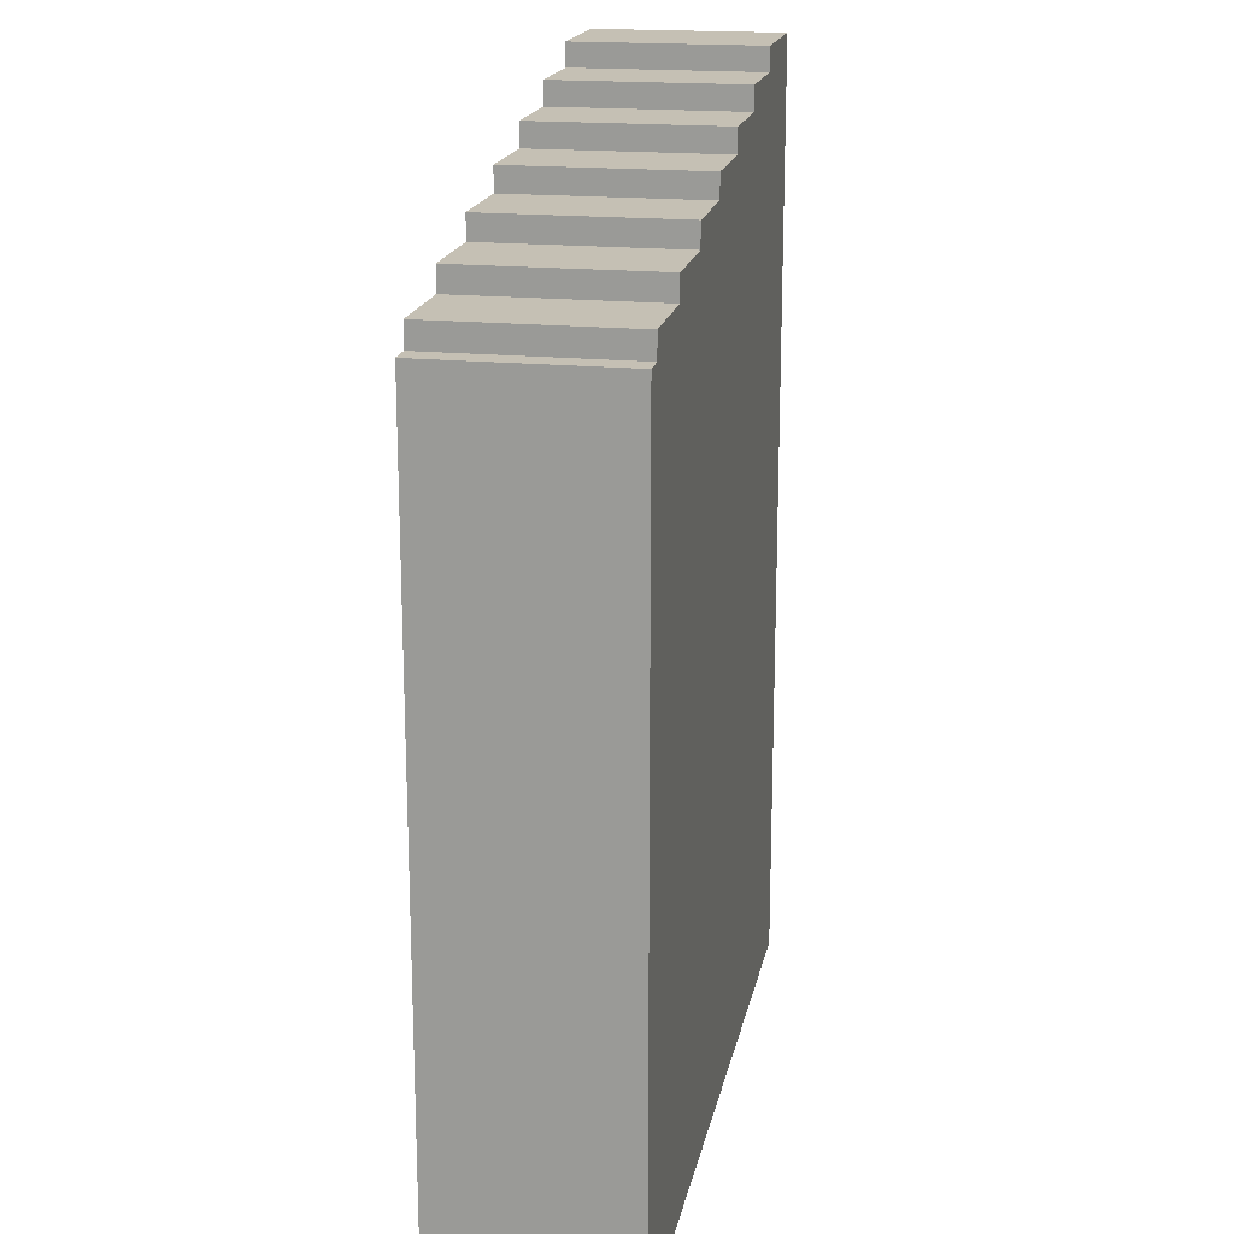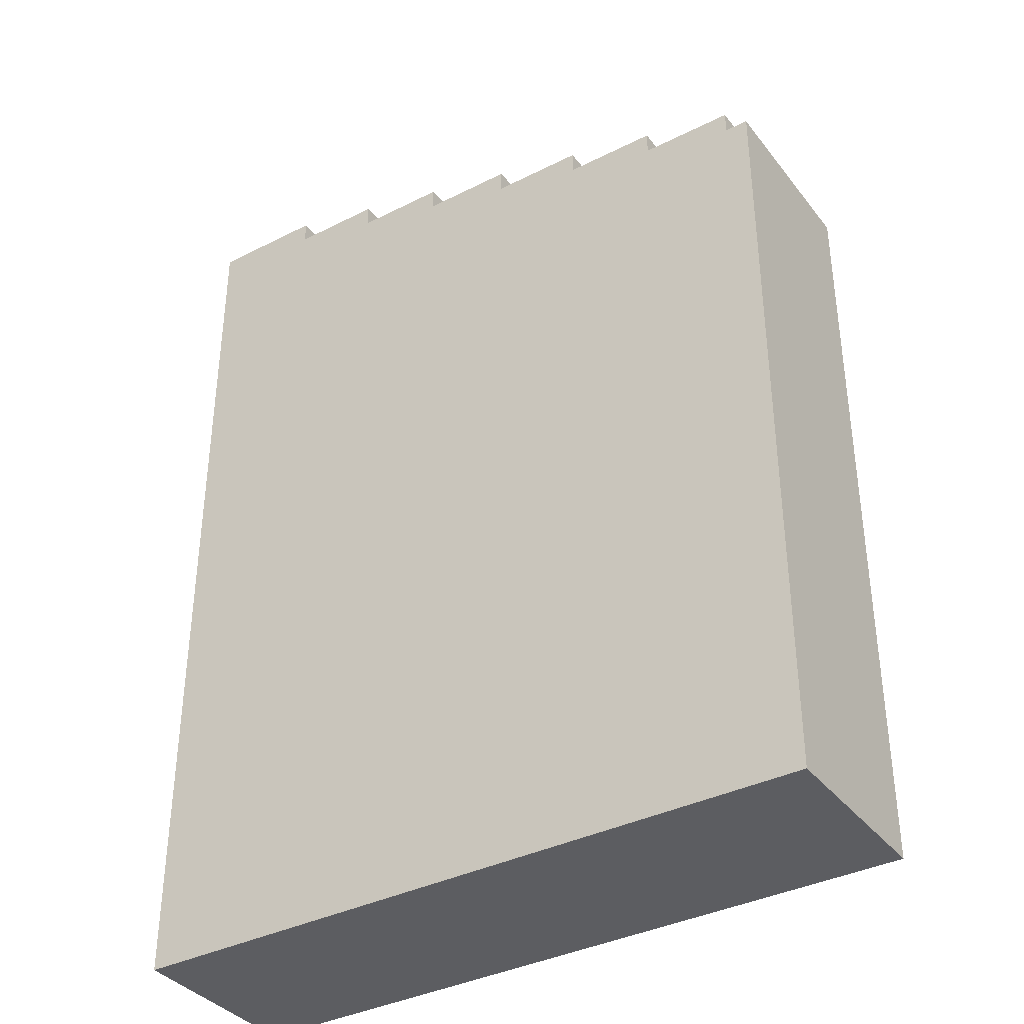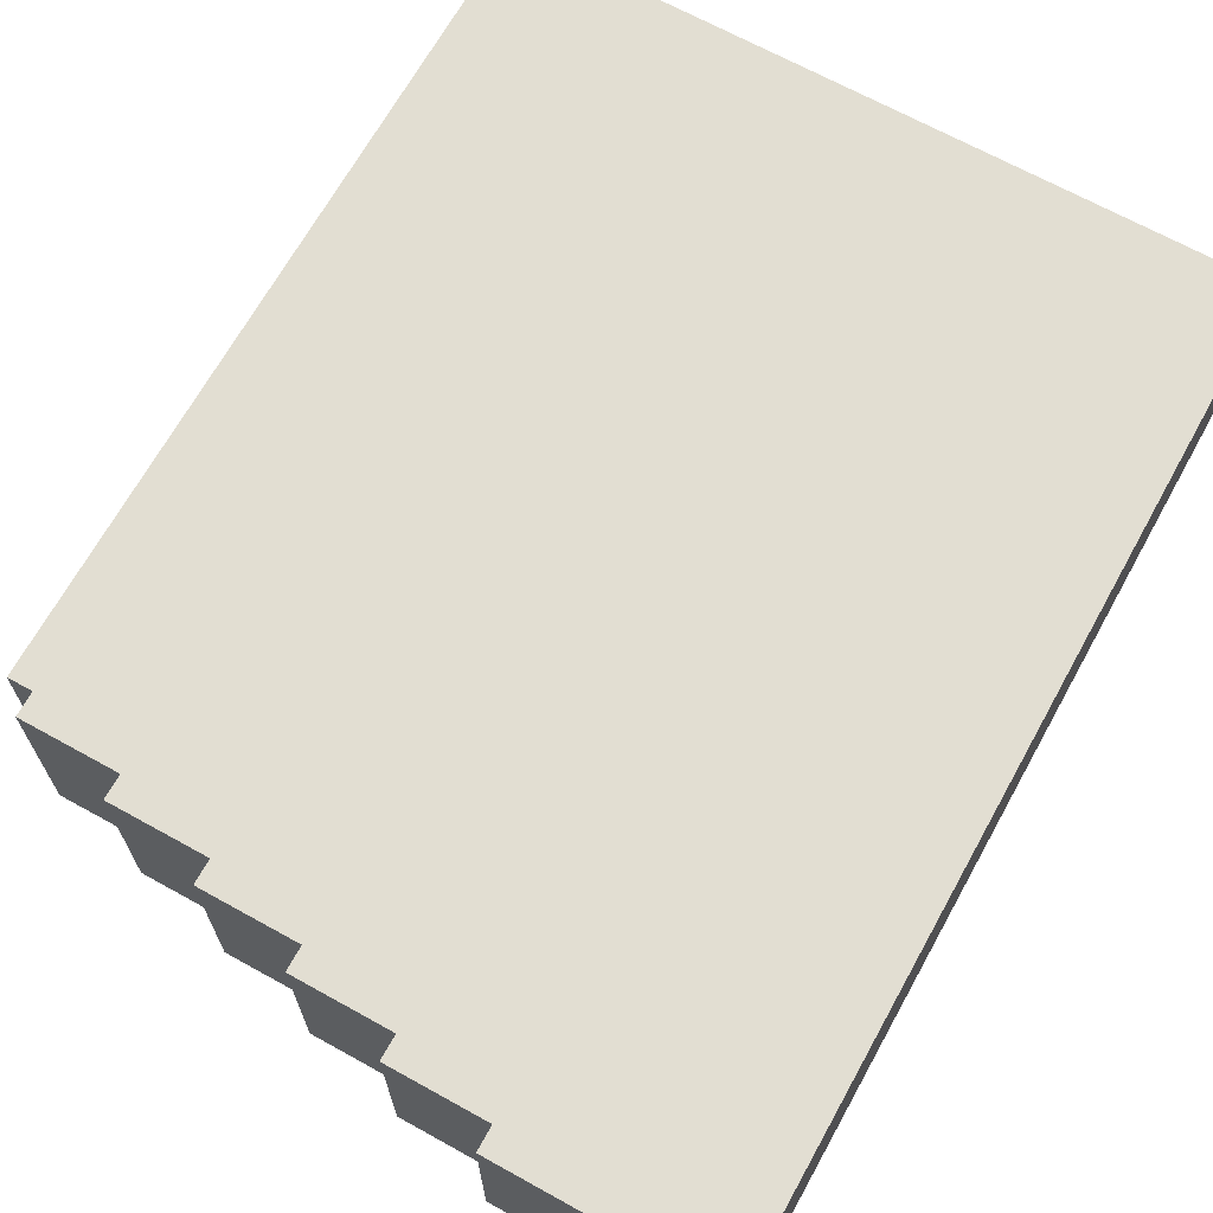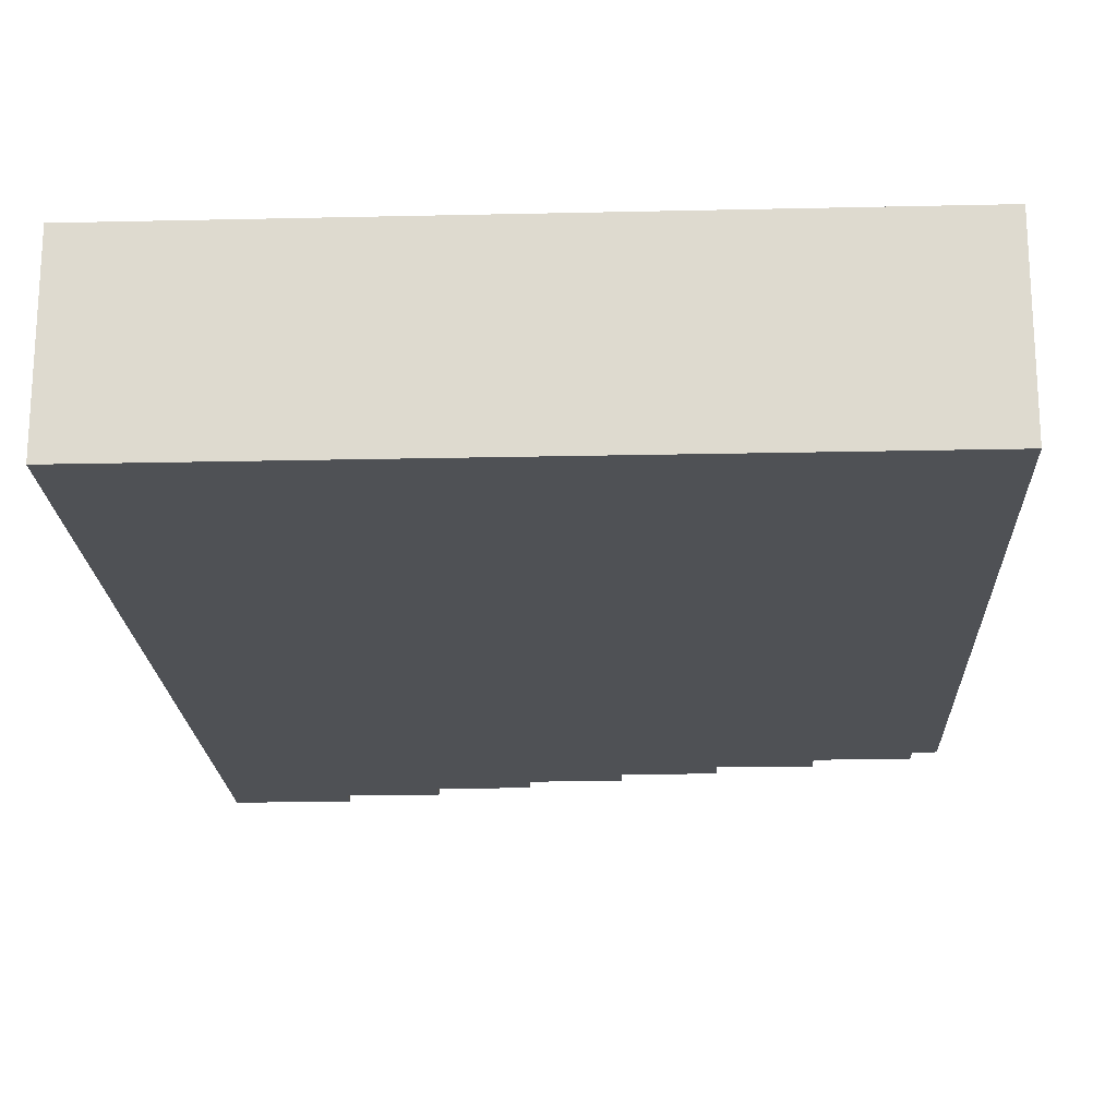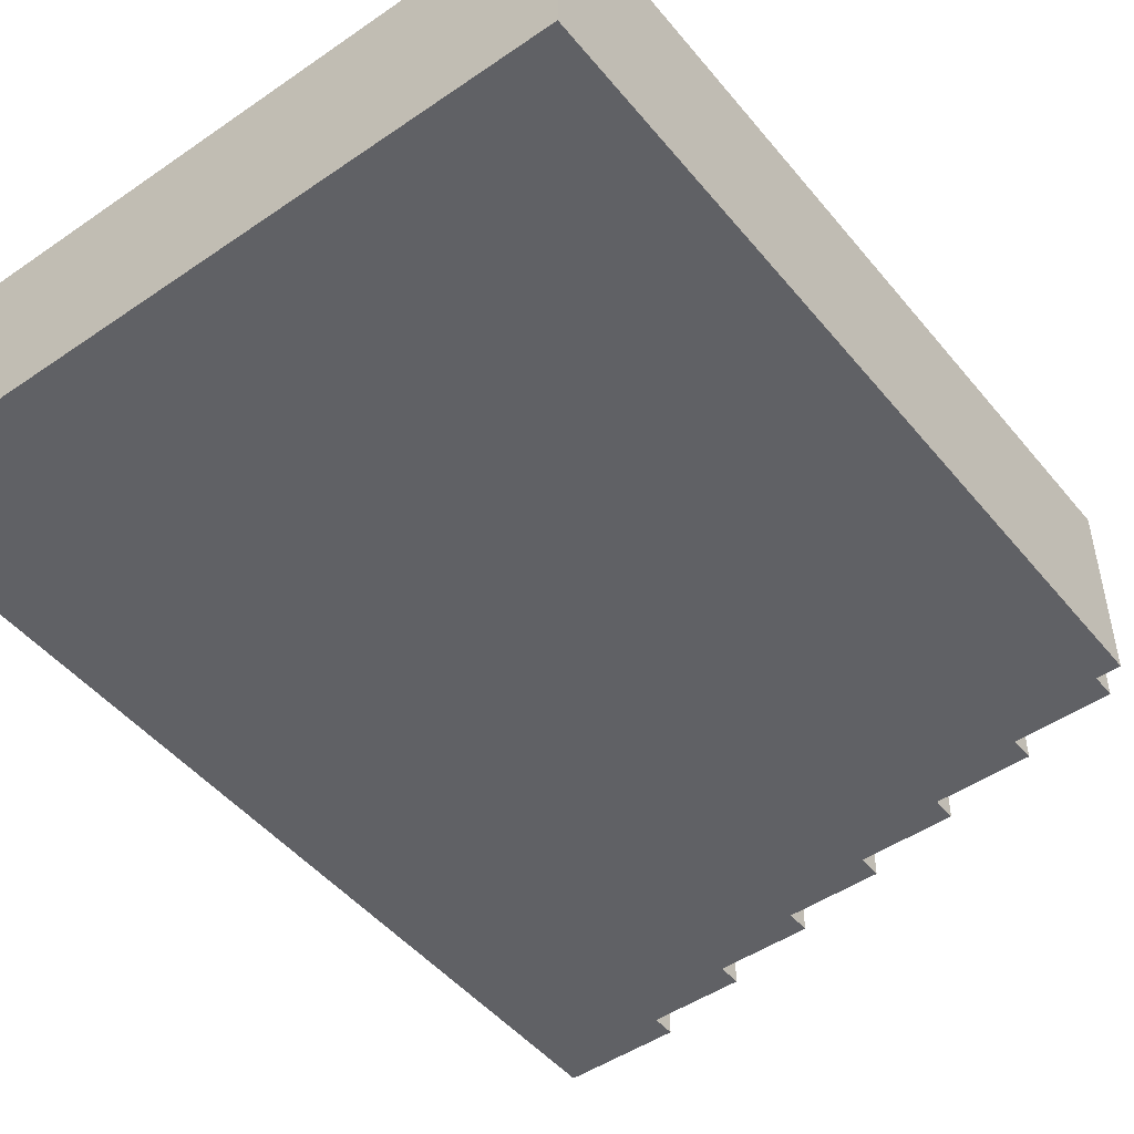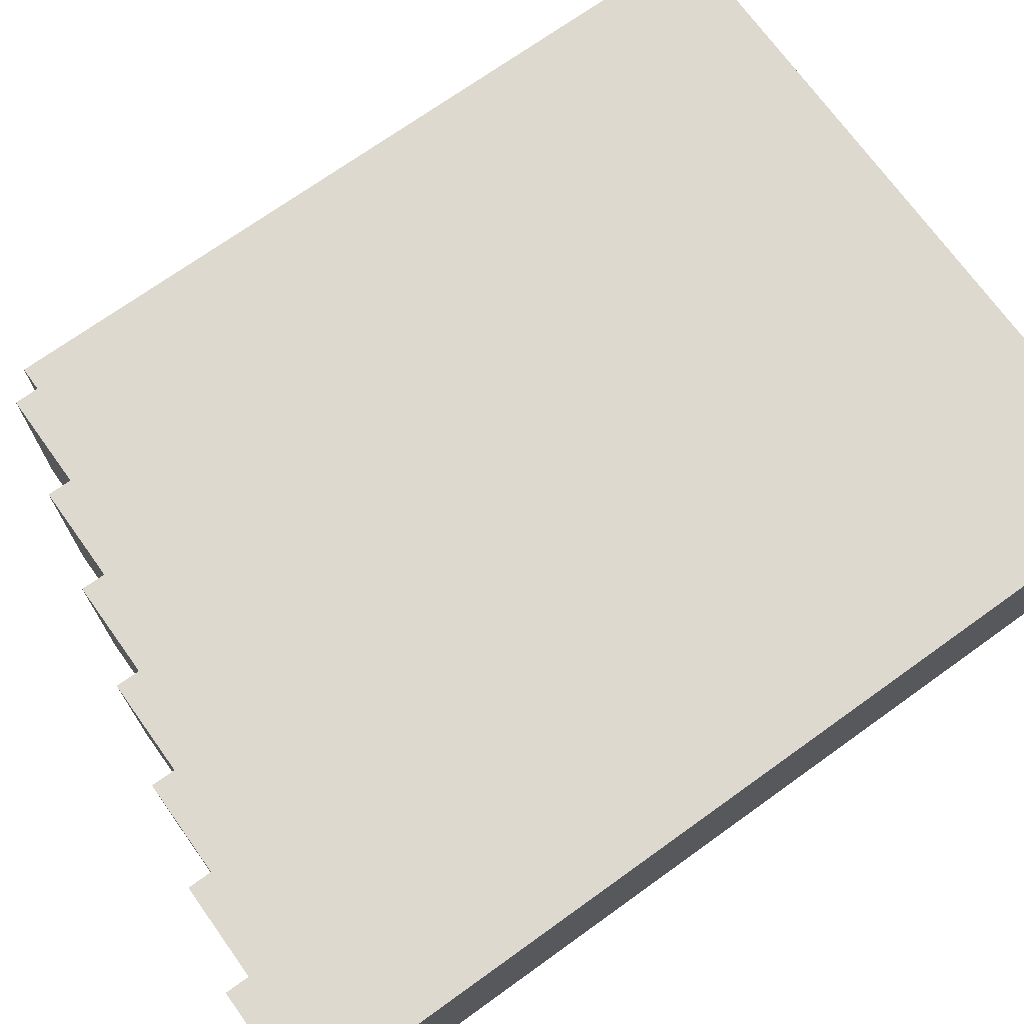
<metadata>
{"format":"obj","ext":"obj","renderer":"f3d","projection":"perspective","resolution":1024,"background":"white","views":[{"elev":18.3,"azim":101.1,"up":"+Y"},{"elev":-37.0,"azim":33.1,"up":"+Y"},{"elev":67.9,"azim":-151.0,"up":"+Z"},{"elev":-19.8,"azim":2.4,"up":"+Z"},{"elev":-48.3,"azim":37.5,"up":"+Z"},{"elev":71.4,"azim":-125.7,"up":"+Z"}]}
</metadata>
<code>
v 15.5 31.5 -3.5
v 15.5 -0.5 -3.5
v -14.5 -0.5 -3.5
v -14.5 31.5 -3.5
v -9.5 39.5 -3.5
v -9.5 31.5 -3.5
v -14.5 39.5 -3.5
v 6.5 35.5 -3.5
v 6.5 31.5 -3.5
v -9.5 35.5 -3.5
v -1.5 37.5 -3.5
v -1.5 35.5 -3.5
v -9.5 37.5 -3.5
v 14.5 33.5 -3.5
v 14.5 31.5 -3.5
v 6.5 33.5 -3.5
v -5.5 38.5 -3.5
v -5.5 37.5 -3.5
v -9.5 38.5 -3.5
v 2.5 36.5 -3.5
v 2.5 35.5 -3.5
v -1.5 36.5 -3.5
v 10.5 34.5 -3.5
v 10.5 33.5 -3.5
v 6.5 34.5 -3.5
v 15.5 32.5 -3.5
v 14.5 32.5 -3.5
v -14.5 31.5 4.5
v -14.5 -0.5 4.5
v 15.5 -0.5 4.5
v 15.5 31.5 4.5
v -14.5 39.5 4.5
v -9.5 31.5 4.5
v -9.5 39.5 4.5
v -9.5 35.5 4.5
v 6.5 31.5 4.5
v 6.5 35.5 4.5
v -9.5 37.5 4.5
v -1.5 35.5 4.5
v -1.5 37.5 4.5
v 6.5 33.5 4.5
v 14.5 31.5 4.5
v 14.5 33.5 4.5
v -9.5 38.5 4.5
v -5.5 37.5 4.5
v -5.5 38.5 4.5
v -1.5 36.5 4.5
v 2.5 35.5 4.5
v 2.5 36.5 4.5
v 6.5 34.5 4.5
v 10.5 33.5 4.5
v 10.5 34.5 4.5
v 14.5 32.5 4.5
v 15.5 32.5 4.5
g mtx_env_citygate
f 15 1 2
f 2 9 15
f 9 2 3
f 3 6 9
f 6 3 4
f 7 5 19
f 19 4 7
f 4 19 13
f 13 6 4
f 6 13 10
f 21 8 25
f 25 12 21
f 12 25 16
f 16 10 12
f 10 16 9
f 9 6 10
f 18 11 22
f 22 13 18
f 13 22 12
f 12 10 13
f 24 14 27
f 27 16 24
f 16 27 15
f 15 9 16
f 18 19 17
f 18 13 19
f 21 22 20
f 21 12 22
f 24 25 23
f 24 16 25
f 1 27 26
f 1 15 27
f 33 28 29
f 29 36 33
f 36 29 30
f 30 42 36
f 42 30 31
f 34 32 28
f 28 44 34
f 44 28 33
f 33 38 44
f 38 33 35
f 39 35 33
f 33 48 39
f 48 33 36
f 36 37 48
f 37 36 41
f 41 50 37
f 45 38 35
f 35 40 45
f 40 35 39
f 39 47 40
f 51 41 36
f 36 43 51
f 43 36 42
f 42 53 43
f 38 46 44
f 38 45 46
f 39 49 47
f 39 48 49
f 41 52 50
f 41 51 52
f 42 54 53
f 42 31 54
f 32 7 4
f 4 28 32
f 28 4 3
f 3 29 28
f 26 54 31
f 31 1 26
f 1 31 30
f 30 2 1
f 44 5 34
f 44 19 5
f 45 17 46
f 45 18 17
f 47 11 40
f 47 22 11
f 48 20 49
f 48 21 20
f 50 8 37
f 50 25 8
f 51 23 52
f 51 24 23
f 53 14 43
f 53 27 14
f 7 32 5
f 32 34 5
f 19 44 17
f 44 46 17
f 18 45 11
f 45 40 11
f 22 47 20
f 47 49 20
f 21 48 8
f 48 37 8
f 25 50 23
f 50 52 23
f 24 51 14
f 51 43 14
f 27 53 26
f 53 54 26
f 29 3 30
f 3 2 30

</code>
